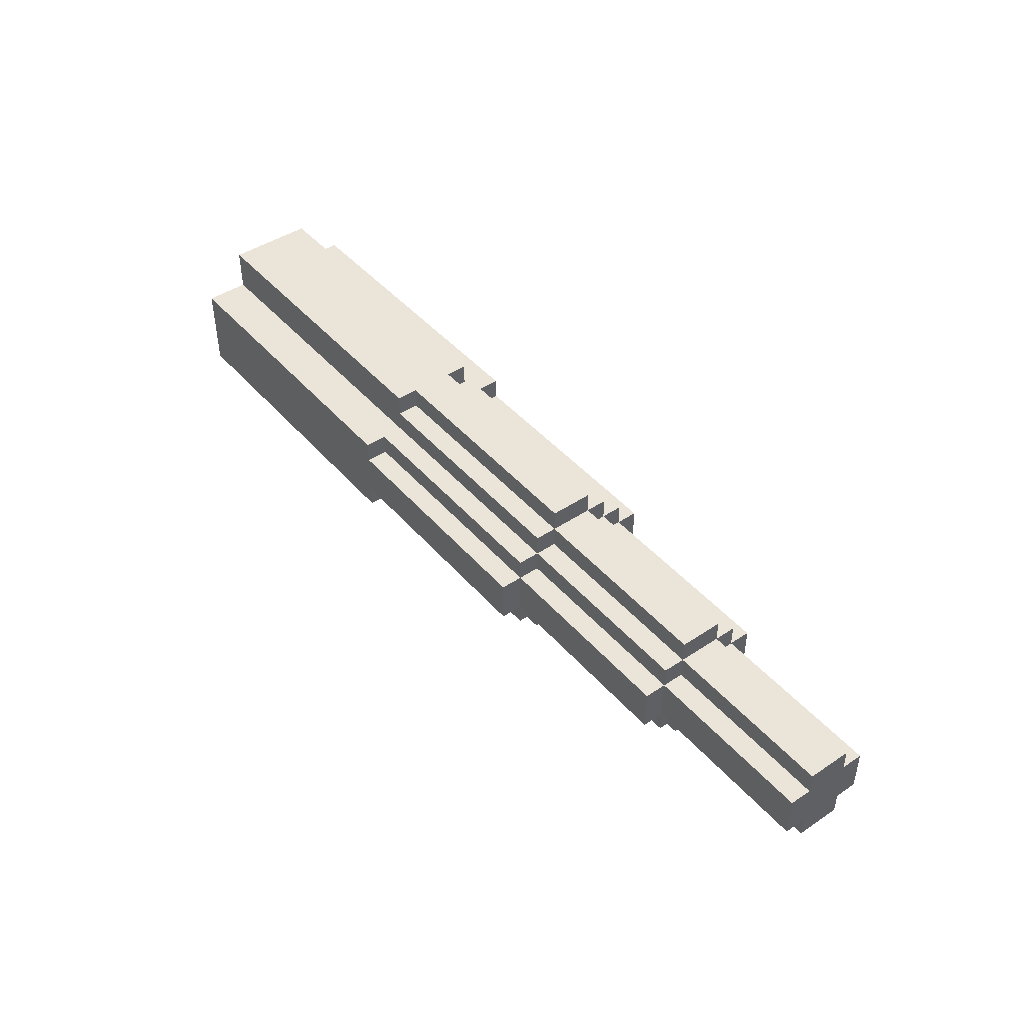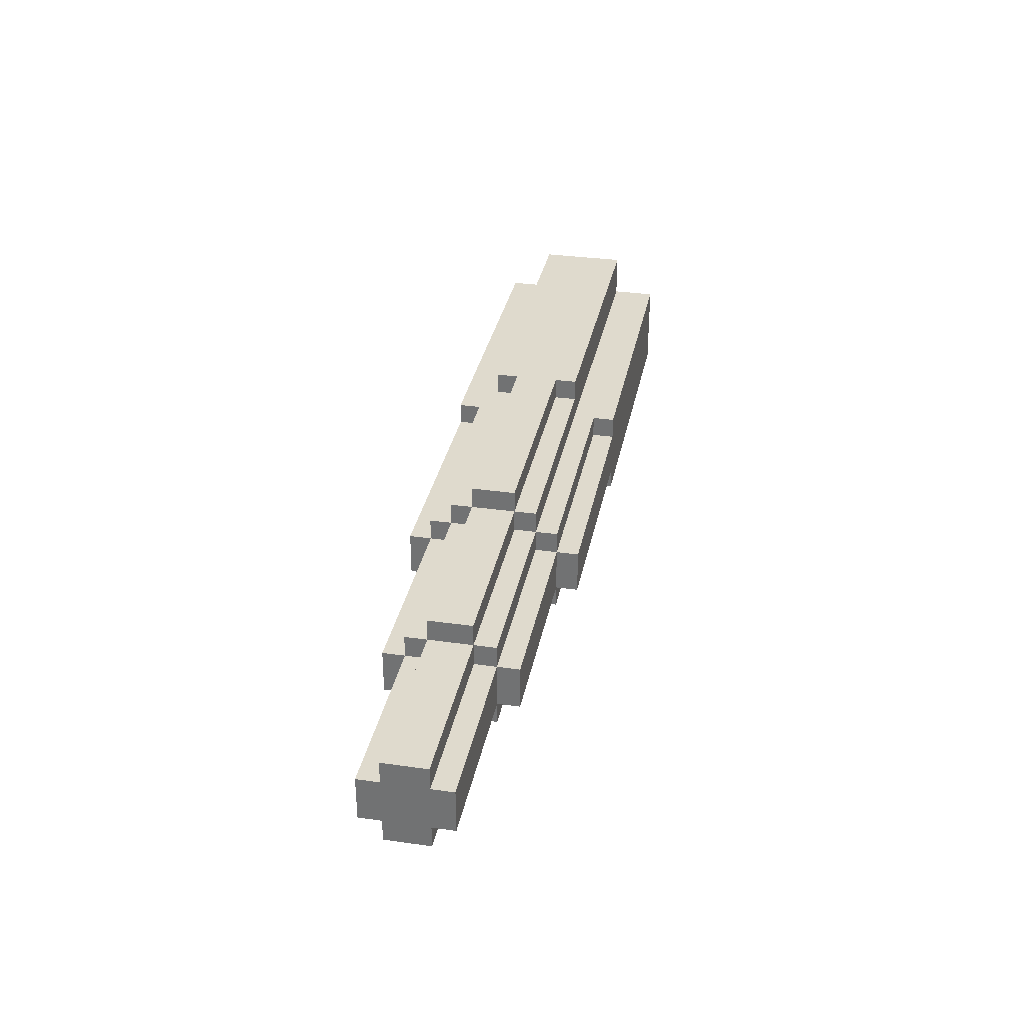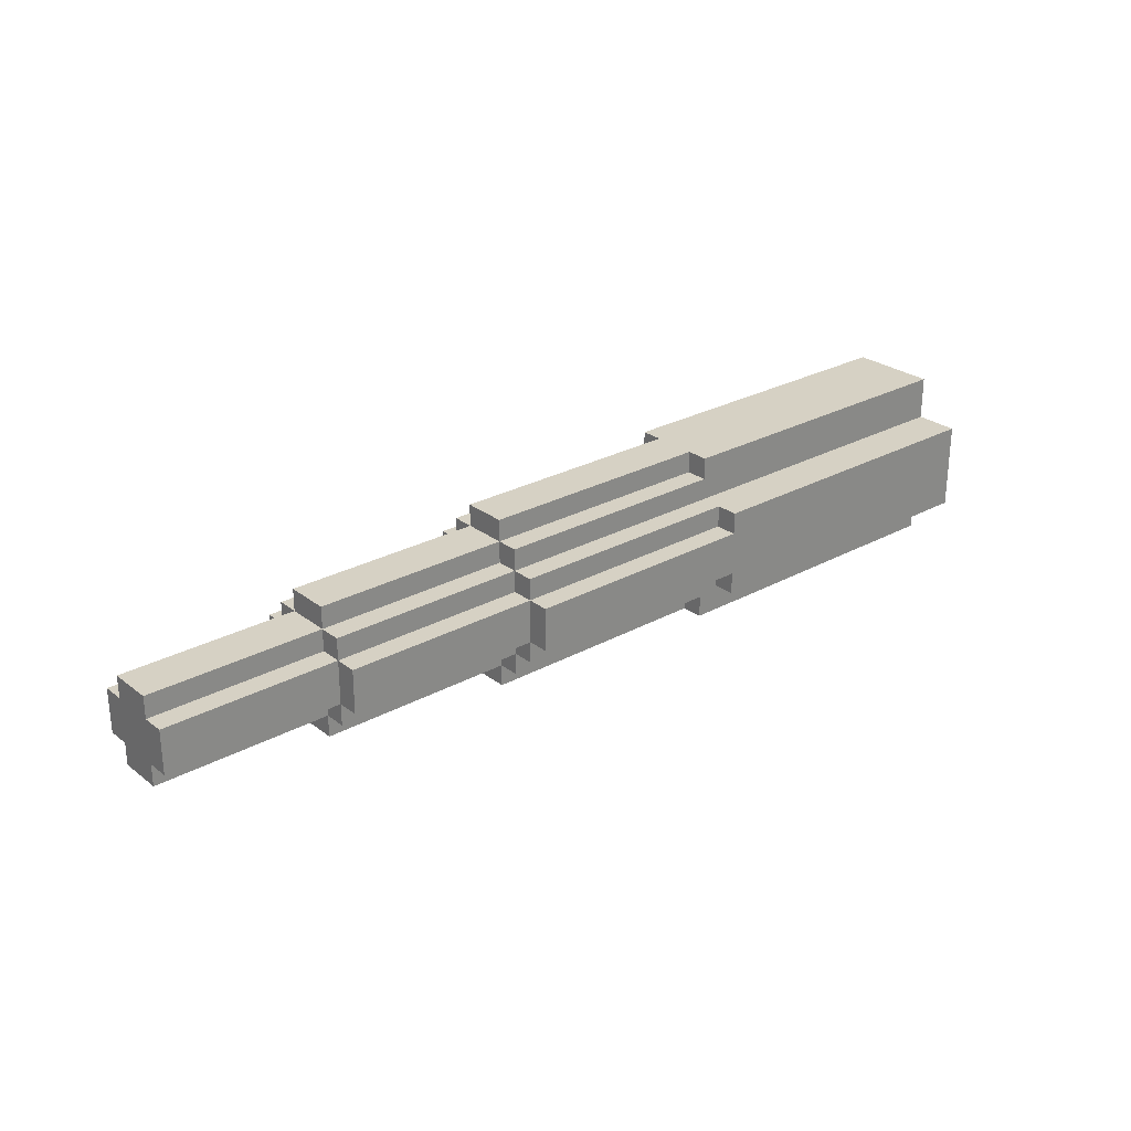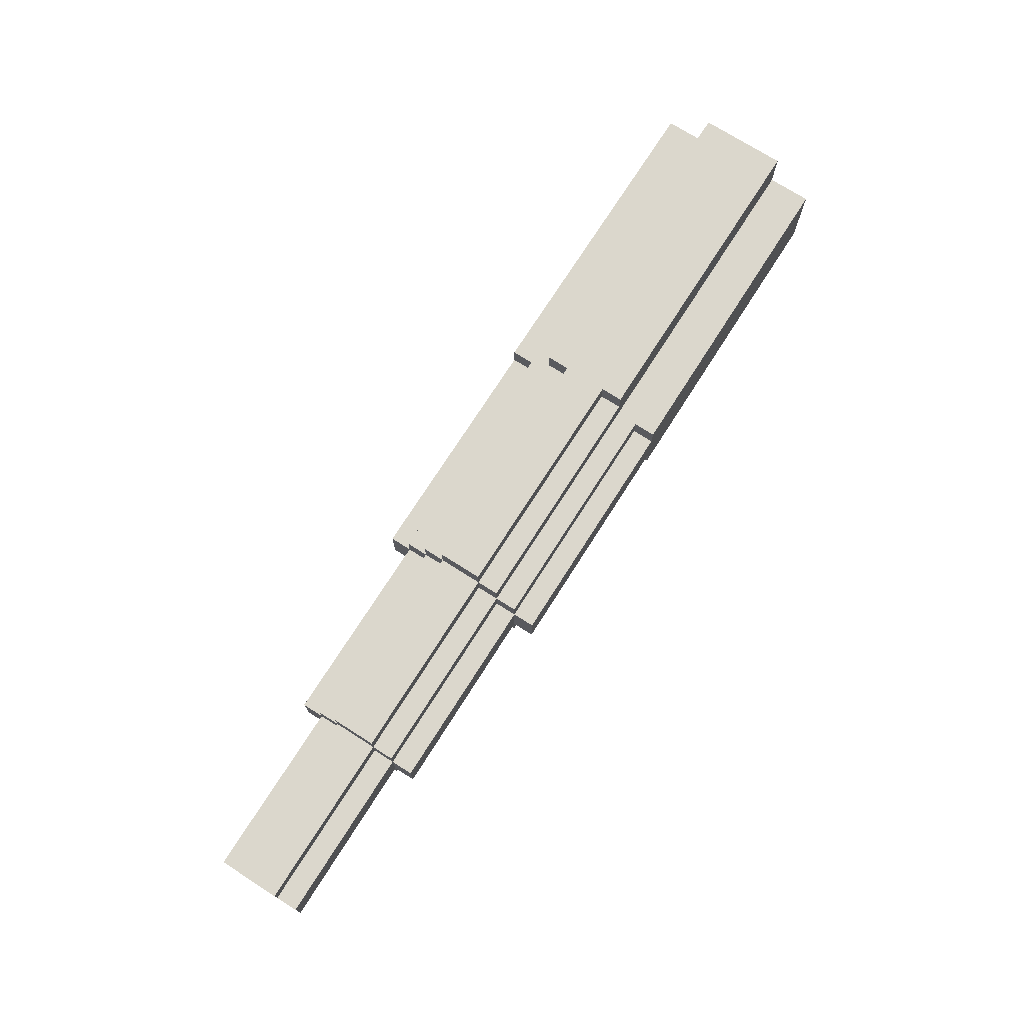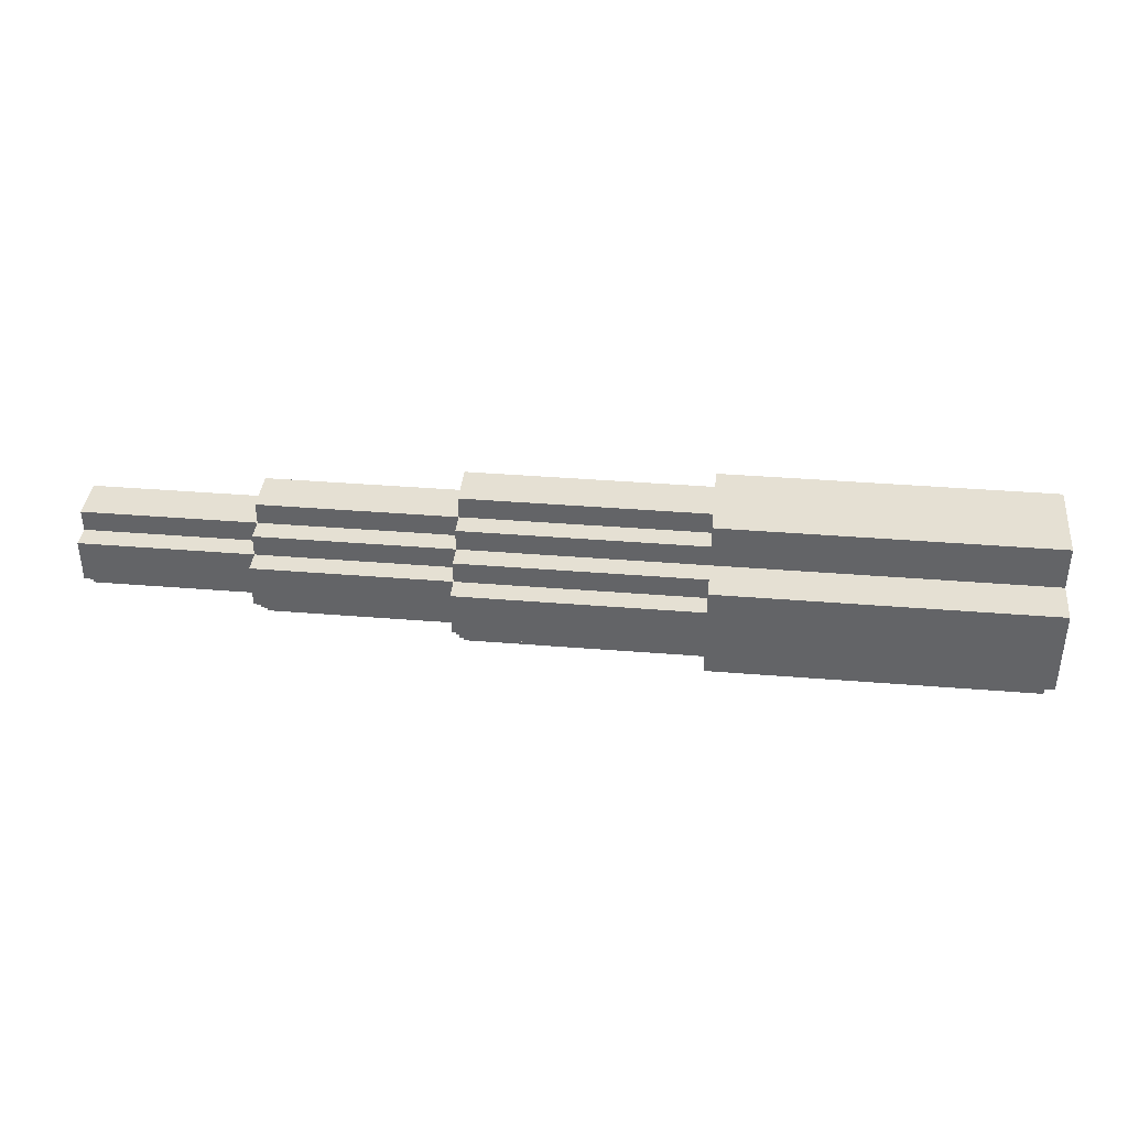
<metadata>
{"format":"obj","ext":"obj","renderer":"f3d","projection":"perspective","resolution":1024,"background":"white","views":[{"elev":44.5,"azim":52.2,"up":"+Y"},{"elev":32.8,"azim":101.1,"up":"+Z"},{"elev":26.9,"azim":139.6,"up":"+Z"},{"elev":73.4,"azim":122.5,"up":"+Y"},{"elev":38.0,"azim":-174.1,"up":"+Z"}]}
</metadata>
<code>
o
v 8.8 4.6 0.2
v 8.8 4.6 -0.2
v 8.8 4.8 0.4
v 8.8 4.8 0.2
v 8.8 4.8 -0.2
v 8.8 4.8 -0.4
v 8.8 5.2 0.4
v 8.8 5.2 0.2
v 8.8 5.2 -0.2
v 8.8 5.2 -0.4
v 8.8 5.4 0.2
v 8.8 5.4 -0.2
v 10.3 4.6 0.2
v 10.3 4.6 0.1
v 10.3 4.6 -0.1
v 10.3 4.6 -0.2
v 10.3 4.7 0.2
v 10.3 4.7 0.1
v 10.3 4.7 -0.1
v 10.3 4.7 -0.2
v 10.3 4.8 0.4
v 10.3 4.8 0.3
v 10.3 4.8 -0.3
v 10.3 4.8 -0.4
v 10.3 4.9 0.4
v 10.3 4.9 0.3
v 10.3 4.9 -0.3
v 10.3 4.9 -0.4
v 10.3 5.1 0.4
v 10.3 5.1 0.3
v 10.3 5.1 -0.3
v 10.3 5.1 -0.4
v 10.3 5.2 0.4
v 10.3 5.2 0.3
v 10.3 5.2 -0.3
v 10.3 5.2 -0.4
v 10.3 5.3 0.2
v 10.3 5.3 0.1
v 10.3 5.3 -0.1
v 10.3 5.3 -0.2
v 10.3 5.4 0.2
v 10.3 5.4 0.1
v 10.3 5.4 -0.1
v 10.3 5.4 -0.2
v 11.4 4.6 0.1
v 11.4 4.6 -0.1
v 11.4 4.7 0.2
v 11.4 4.7 0.1
v 11.4 4.7 -0.1
v 11.4 4.7 -0.2
v 11.4 4.8 0.3
v 11.4 4.8 0.2
v 11.4 4.8 0.1
v 11.4 4.8 -0.1
v 11.4 4.8 -0.2
v 11.4 4.8 -0.3
v 11.4 4.9 0.4
v 11.4 4.9 0.3
v 11.4 4.9 0.2
v 11.4 4.9 -0.2
v 11.4 4.9 -0.3
v 11.4 4.9 -0.4
v 11.4 5.1 0.4
v 11.4 5.1 0.3
v 11.4 5.1 0.2
v 11.4 5.1 -0.2
v 11.4 5.1 -0.3
v 11.4 5.1 -0.4
v 11.4 5.2 0.3
v 11.4 5.2 0.2
v 11.4 5.2 0.1
v 11.4 5.2 -0.1
v 11.4 5.2 -0.2
v 11.4 5.2 -0.3
v 11.4 5.3 0.2
v 11.4 5.3 0.1
v 11.4 5.3 -0.1
v 11.4 5.3 -0.2
v 11.4 5.4 0.1
v 11.4 5.4 -0.1
v 12.3 4.7 0.1
v 12.3 4.7 -0.1
v 12.3 4.8 0.2
v 12.3 4.8 0.1
v 12.3 4.8 -0.1
v 12.3 4.8 -0.2
v 12.3 4.9 0.3
v 12.3 4.9 0.2
v 12.3 4.9 0.1
v 12.3 4.9 -0.1
v 12.3 4.9 -0.2
v 12.3 4.9 -0.3
v 12.3 5.1 0.3
v 12.3 5.1 0.2
v 12.3 5.1 0.1
v 12.3 5.1 -0.1
v 12.3 5.1 -0.2
v 12.3 5.1 -0.3
v 12.3 5.2 0.2
v 12.3 5.2 0.1
v 12.3 5.2 -0.1
v 12.3 5.2 -0.2
v 12.3 5.3 0.1
v 12.3 5.3 -0.1
v 13.1 4.8 0.1
v 13.1 4.8 -0.1
v 13.1 4.9 0.2
v 13.1 4.9 0.1
v 13.1 4.9 -0.1
v 13.1 4.9 -0.2
v 13.1 5.1 0.2
v 13.1 5.1 0.1
v 13.1 5.1 -0.1
v 13.1 5.1 -0.2
v 13.1 5.2 0.1
v 13.1 5.2 -0.1
v 8.8 4.8 0.4
v 8.8 5.2 0.4
v 10.3 4.8 0.4
v 10.3 4.9 0.4
v 10.3 5.1 0.4
v 10.3 5.2 0.4
v 11.4 4.9 0.4
v 11.4 5.1 0.4
v 10.3 4.8 0.3
v 10.3 4.9 0.3
v 10.3 5.1 0.3
v 10.3 5.2 0.3
v 11.4 4.8 0.3
v 11.4 4.9 0.3
v 11.4 5.1 0.3
v 11.4 5.2 0.3
v 12.3 4.9 0.3
v 12.3 5.1 0.3
v 8.8 4.6 0.2
v 8.8 4.8 0.2
v 8.8 5.2 0.2
v 8.8 5.4 0.2
v 10.3 4.6 0.2
v 10.3 4.7 0.2
v 10.3 5.3 0.2
v 10.3 5.4 0.2
v 11.4 4.7 0.2
v 11.4 4.8 0.2
v 11.4 4.9 0.2
v 11.4 5.1 0.2
v 11.4 5.2 0.2
v 11.4 5.3 0.2
v 12.3 4.8 0.2
v 12.3 4.9 0.2
v 12.3 5.1 0.2
v 12.3 5.2 0.2
v 13.1 4.9 0.2
v 13.1 5.1 0.2
v 10.3 4.6 0.1
v 10.3 4.7 0.1
v 10.3 5.3 0.1
v 10.3 5.4 0.1
v 11.4 4.6 0.1
v 11.4 4.7 0.1
v 11.4 4.8 0.1
v 11.4 5.2 0.1
v 11.4 5.3 0.1
v 11.4 5.4 0.1
v 12.3 4.7 0.1
v 12.3 4.8 0.1
v 12.3 4.9 0.1
v 12.3 5.1 0.1
v 12.3 5.2 0.1
v 12.3 5.3 0.1
v 13.1 4.8 0.1
v 13.1 4.9 0.1
v 13.1 5.1 0.1
v 13.1 5.2 0.1
v 10.3 4.6 -0.1
v 10.3 4.7 -0.1
v 10.3 5.3 -0.1
v 10.3 5.4 -0.1
v 11.4 4.6 -0.1
v 11.4 4.7 -0.1
v 11.4 4.8 -0.1
v 11.4 5.2 -0.1
v 11.4 5.3 -0.1
v 11.4 5.4 -0.1
v 12.3 4.7 -0.1
v 12.3 4.8 -0.1
v 12.3 4.9 -0.1
v 12.3 5.1 -0.1
v 12.3 5.2 -0.1
v 12.3 5.3 -0.1
v 13.1 4.8 -0.1
v 13.1 4.9 -0.1
v 13.1 5.1 -0.1
v 13.1 5.2 -0.1
v 8.8 4.6 -0.2
v 8.8 4.8 -0.2
v 8.8 5.2 -0.2
v 8.8 5.4 -0.2
v 10.3 4.6 -0.2
v 10.3 4.7 -0.2
v 10.3 5.3 -0.2
v 10.3 5.4 -0.2
v 11.4 4.7 -0.2
v 11.4 4.8 -0.2
v 11.4 4.9 -0.2
v 11.4 5.1 -0.2
v 11.4 5.2 -0.2
v 11.4 5.3 -0.2
v 12.3 4.8 -0.2
v 12.3 4.9 -0.2
v 12.3 5.1 -0.2
v 12.3 5.2 -0.2
v 13.1 4.9 -0.2
v 13.1 5.1 -0.2
v 10.3 4.8 -0.3
v 10.3 4.9 -0.3
v 10.3 5.1 -0.3
v 10.3 5.2 -0.3
v 11.4 4.8 -0.3
v 11.4 4.9 -0.3
v 11.4 5.1 -0.3
v 11.4 5.2 -0.3
v 12.3 4.9 -0.3
v 12.3 5.1 -0.3
v 8.8 4.8 -0.4
v 8.8 5.2 -0.4
v 10.3 4.8 -0.4
v 10.3 4.9 -0.4
v 10.3 5.1 -0.4
v 10.3 5.2 -0.4
v 11.4 4.9 -0.4
v 11.4 5.1 -0.4
v 8.8 4.6 0.2
v 10.3 4.6 0.2
v 10.3 4.6 0.1
v 11.4 4.6 0.1
v 10.3 4.6 -0.1
v 11.4 4.6 -0.1
v 8.8 4.6 -0.2
v 10.3 4.6 -0.2
v 10.3 4.7 0.2
v 11.4 4.7 0.2
v 10.3 4.7 0.1
v 11.4 4.7 0.1
v 12.3 4.7 0.1
v 10.3 4.7 -0.1
v 11.4 4.7 -0.1
v 12.3 4.7 -0.1
v 10.3 4.7 -0.2
v 11.4 4.7 -0.2
v 8.8 4.8 0.4
v 10.3 4.8 0.4
v 10.3 4.8 0.3
v 11.4 4.8 0.3
v 8.8 4.8 0.2
v 11.4 4.8 0.2
v 12.3 4.8 0.2
v 11.4 4.8 0.1
v 12.3 4.8 0.1
v 13.1 4.8 0.1
v 11.4 4.8 -0.1
v 12.3 4.8 -0.1
v 13.1 4.8 -0.1
v 8.8 4.8 -0.2
v 11.4 4.8 -0.2
v 12.3 4.8 -0.2
v 10.3 4.8 -0.3
v 11.4 4.8 -0.3
v 8.8 4.8 -0.4
v 10.3 4.8 -0.4
v 10.3 4.9 0.4
v 11.4 4.9 0.4
v 10.3 4.9 0.3
v 11.4 4.9 0.3
v 12.3 4.9 0.3
v 11.4 4.9 0.2
v 12.3 4.9 0.2
v 13.1 4.9 0.2
v 12.3 4.9 0.1
v 13.1 4.9 0.1
v 12.3 4.9 -0.1
v 13.1 4.9 -0.1
v 11.4 4.9 -0.2
v 12.3 4.9 -0.2
v 13.1 4.9 -0.2
v 10.3 4.9 -0.3
v 11.4 4.9 -0.3
v 12.3 4.9 -0.3
v 10.3 4.9 -0.4
v 11.4 4.9 -0.4
v 10.3 5.1 0.4
v 11.4 5.1 0.4
v 10.3 5.1 0.3
v 11.4 5.1 0.3
v 12.3 5.1 0.3
v 11.4 5.1 0.2
v 12.3 5.1 0.2
v 13.1 5.1 0.2
v 12.3 5.1 0.1
v 13.1 5.1 0.1
v 12.3 5.1 -0.1
v 13.1 5.1 -0.1
v 11.4 5.1 -0.2
v 12.3 5.1 -0.2
v 13.1 5.1 -0.2
v 10.3 5.1 -0.3
v 11.4 5.1 -0.3
v 12.3 5.1 -0.3
v 10.3 5.1 -0.4
v 11.4 5.1 -0.4
v 8.8 5.2 0.4
v 10.3 5.2 0.4
v 10.3 5.2 0.3
v 11.4 5.2 0.3
v 8.8 5.2 0.2
v 11.4 5.2 0.2
v 12.3 5.2 0.2
v 11.4 5.2 0.1
v 12.3 5.2 0.1
v 13.1 5.2 0.1
v 11.4 5.2 -0.1
v 12.3 5.2 -0.1
v 13.1 5.2 -0.1
v 8.8 5.2 -0.2
v 11.4 5.2 -0.2
v 12.3 5.2 -0.2
v 10.3 5.2 -0.3
v 11.4 5.2 -0.3
v 8.8 5.2 -0.4
v 10.3 5.2 -0.4
v 10.3 5.3 0.2
v 11.4 5.3 0.2
v 10.3 5.3 0.1
v 11.4 5.3 0.1
v 12.3 5.3 0.1
v 10.3 5.3 -0.1
v 11.4 5.3 -0.1
v 12.3 5.3 -0.1
v 10.3 5.3 -0.2
v 11.4 5.3 -0.2
v 8.8 5.4 0.2
v 10.3 5.4 0.2
v 10.3 5.4 0.1
v 11.4 5.4 0.1
v 10.3 5.4 -0.1
v 11.4 5.4 -0.1
v 8.8 5.4 -0.2
v 10.3 5.4 -0.2
f 4 2 1
f 5 2 4
f 7 4 3
f 7 6 5
f 7 5 4
f 8 6 7
f 9 6 8
f 10 6 9
f 11 9 8
f 12 9 11
f 13 14 17
f 17 14 18
f 15 16 19
f 19 16 20
f 21 22 25
f 25 22 26
f 23 24 27
f 27 24 28
f 29 30 33
f 33 30 34
f 31 32 35
f 35 32 36
f 37 38 41
f 41 38 42
f 39 40 43
f 43 40 44
f 45 46 48
f 48 46 49
f 47 48 52
f 52 48 53
f 49 50 54
f 54 50 55
f 51 52 58
f 58 52 59
f 55 56 60
f 60 56 61
f 57 58 63
f 63 58 64
f 61 62 67
f 67 62 68
f 64 65 69
f 69 65 70
f 66 67 73
f 73 67 74
f 70 71 75
f 75 71 76
f 72 73 77
f 77 73 78
f 76 77 79
f 79 77 80
f 81 82 84
f 84 82 85
f 83 84 88
f 88 84 89
f 85 86 90
f 90 86 91
f 87 88 93
f 93 88 94
f 91 92 97
f 97 92 98
f 94 95 99
f 99 95 100
f 96 97 101
f 101 97 102
f 100 101 103
f 103 101 104
f 105 106 108
f 108 106 109
f 107 108 111
f 108 109 112
f 111 108 112
f 109 110 113
f 112 109 113
f 113 110 114
f 112 113 115
f 115 113 116
f 119 118 117
f 120 118 119
f 121 118 120
f 122 118 121
f 123 121 120
f 124 121 123
f 129 126 125
f 130 126 129
f 131 128 127
f 132 128 131
f 133 131 130
f 134 131 133
f 139 136 135
f 140 136 139
f 141 138 137
f 142 138 141
f 143 136 140
f 144 136 143
f 147 141 137
f 148 141 147
f 149 145 144
f 150 145 149
f 151 147 146
f 152 147 151
f 153 151 150
f 154 151 153
f 159 156 155
f 160 156 159
f 163 158 157
f 164 158 163
f 165 161 160
f 166 161 165
f 169 163 162
f 170 163 169
f 171 167 166
f 172 167 171
f 173 169 168
f 174 169 173
f 175 176 179
f 179 176 180
f 177 178 183
f 183 178 184
f 180 181 185
f 185 181 186
f 182 183 189
f 189 183 190
f 186 187 191
f 191 187 192
f 188 189 193
f 193 189 194
f 195 196 199
f 199 196 200
f 197 198 201
f 201 198 202
f 200 196 203
f 203 196 204
f 197 201 207
f 207 201 208
f 204 205 209
f 209 205 210
f 206 207 211
f 211 207 212
f 210 211 213
f 213 211 214
f 215 216 219
f 219 216 220
f 217 218 221
f 221 218 222
f 220 221 223
f 223 221 224
f 225 226 227
f 227 226 228
f 228 226 229
f 229 226 230
f 228 229 231
f 231 229 232
f 235 234 233
f 237 235 233
f 237 236 235
f 238 236 237
f 239 237 233
f 240 237 239
f 243 242 241
f 244 242 243
f 247 245 244
f 248 245 247
f 249 247 246
f 250 247 249
f 253 252 251
f 255 253 251
f 255 254 253
f 256 254 255
f 258 257 256
f 259 257 258
f 262 260 259
f 263 260 262
f 265 262 261
f 266 262 265
f 267 265 264
f 268 265 267
f 269 267 264
f 270 267 269
f 273 272 271
f 274 272 273
f 276 275 274
f 277 275 276
f 279 278 277
f 280 278 279
f 284 282 281
f 285 282 284
f 287 284 283
f 288 284 287
f 289 287 286
f 290 287 289
f 291 292 293
f 293 292 294
f 294 295 296
f 296 295 297
f 297 298 299
f 299 298 300
f 301 302 304
f 304 302 305
f 303 304 307
f 307 304 308
f 306 307 309
f 309 307 310
f 311 312 313
f 311 313 315
f 313 314 315
f 315 314 316
f 316 317 318
f 318 317 319
f 319 320 322
f 322 320 323
f 321 322 325
f 325 322 326
f 324 325 327
f 327 325 328
f 324 327 329
f 329 327 330
f 331 332 333
f 333 332 334
f 334 335 337
f 337 335 338
f 336 337 339
f 339 337 340
f 341 342 343
f 341 343 345
f 343 344 345
f 345 344 346
f 341 345 347
f 347 345 348

</code>
